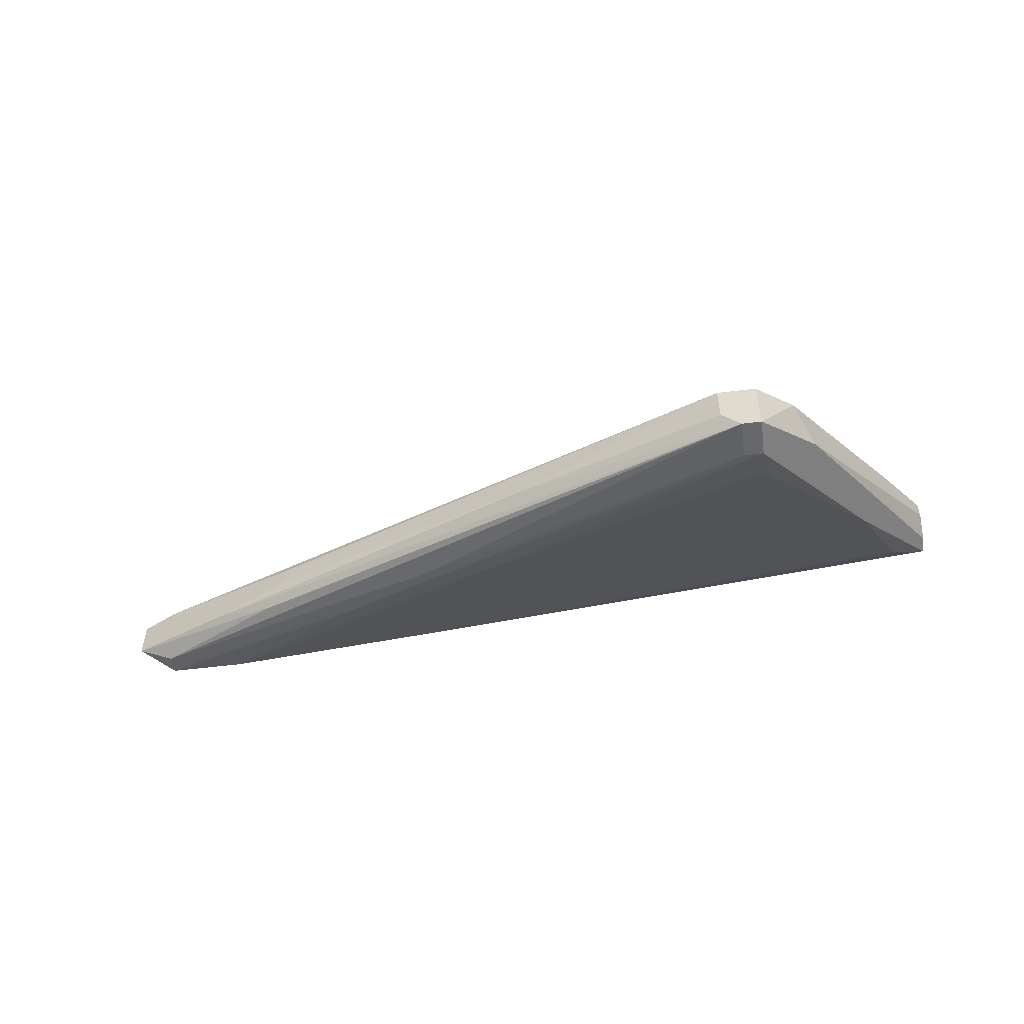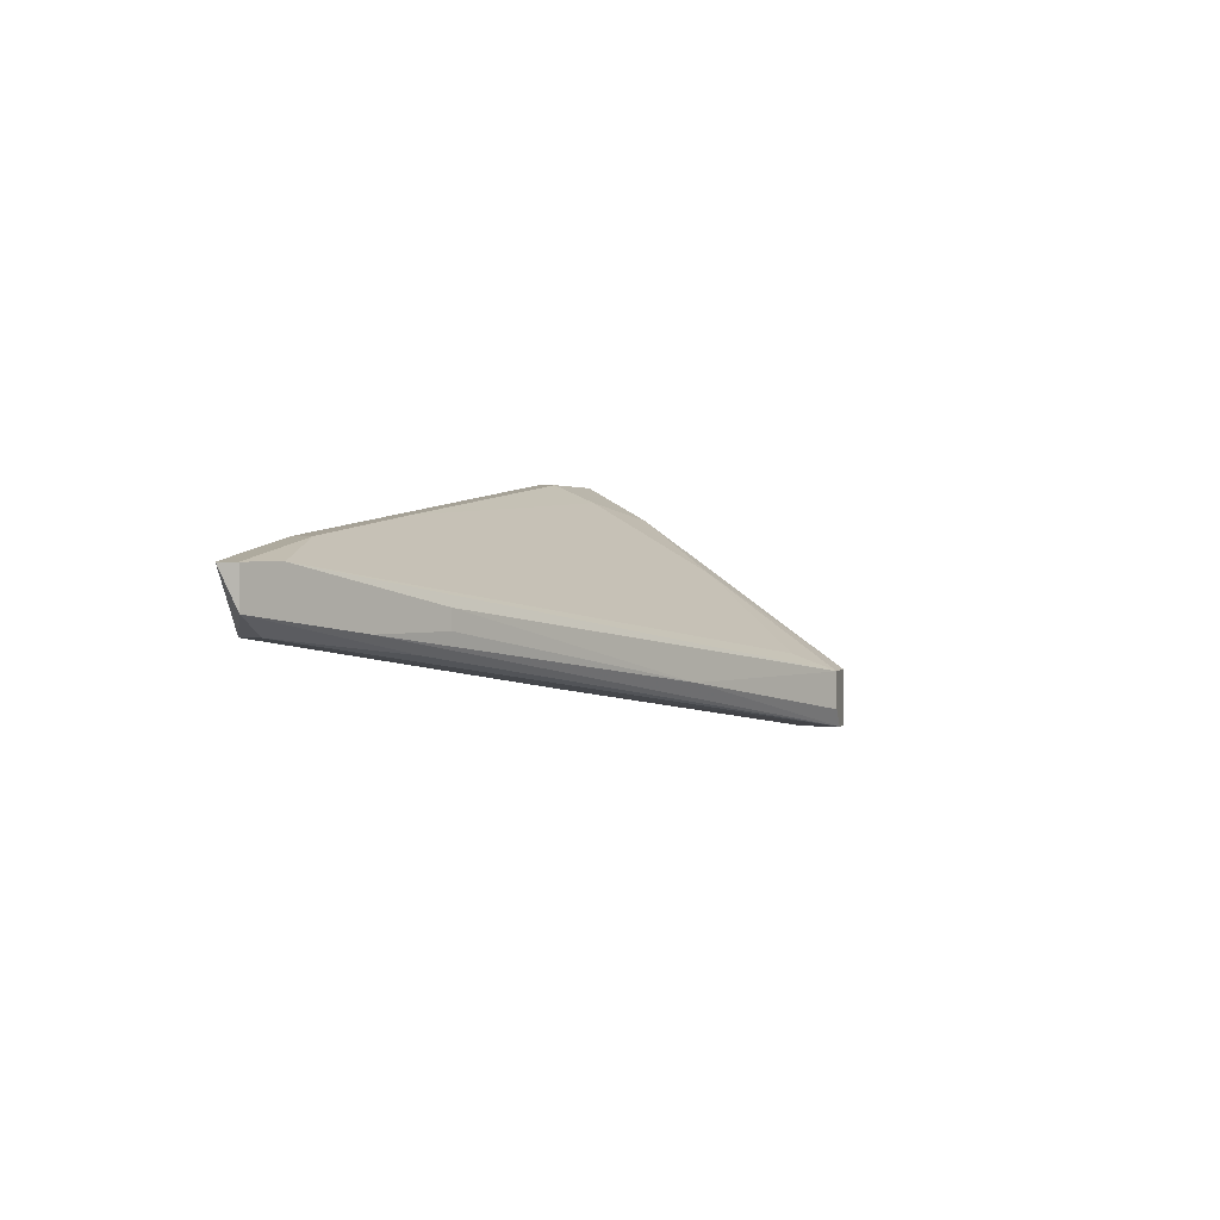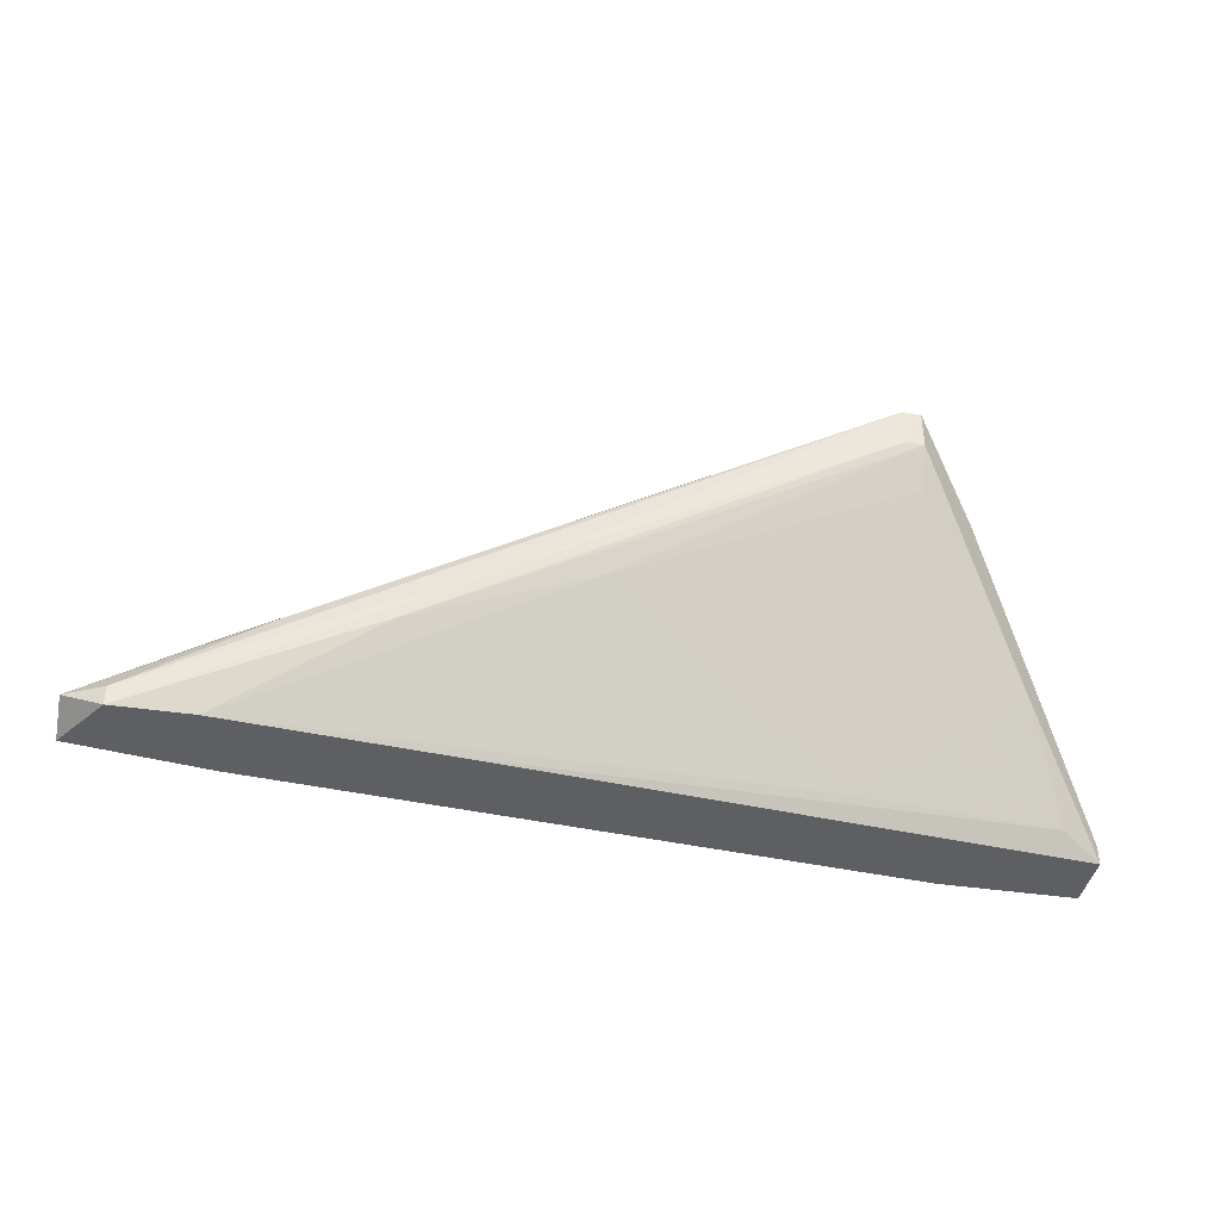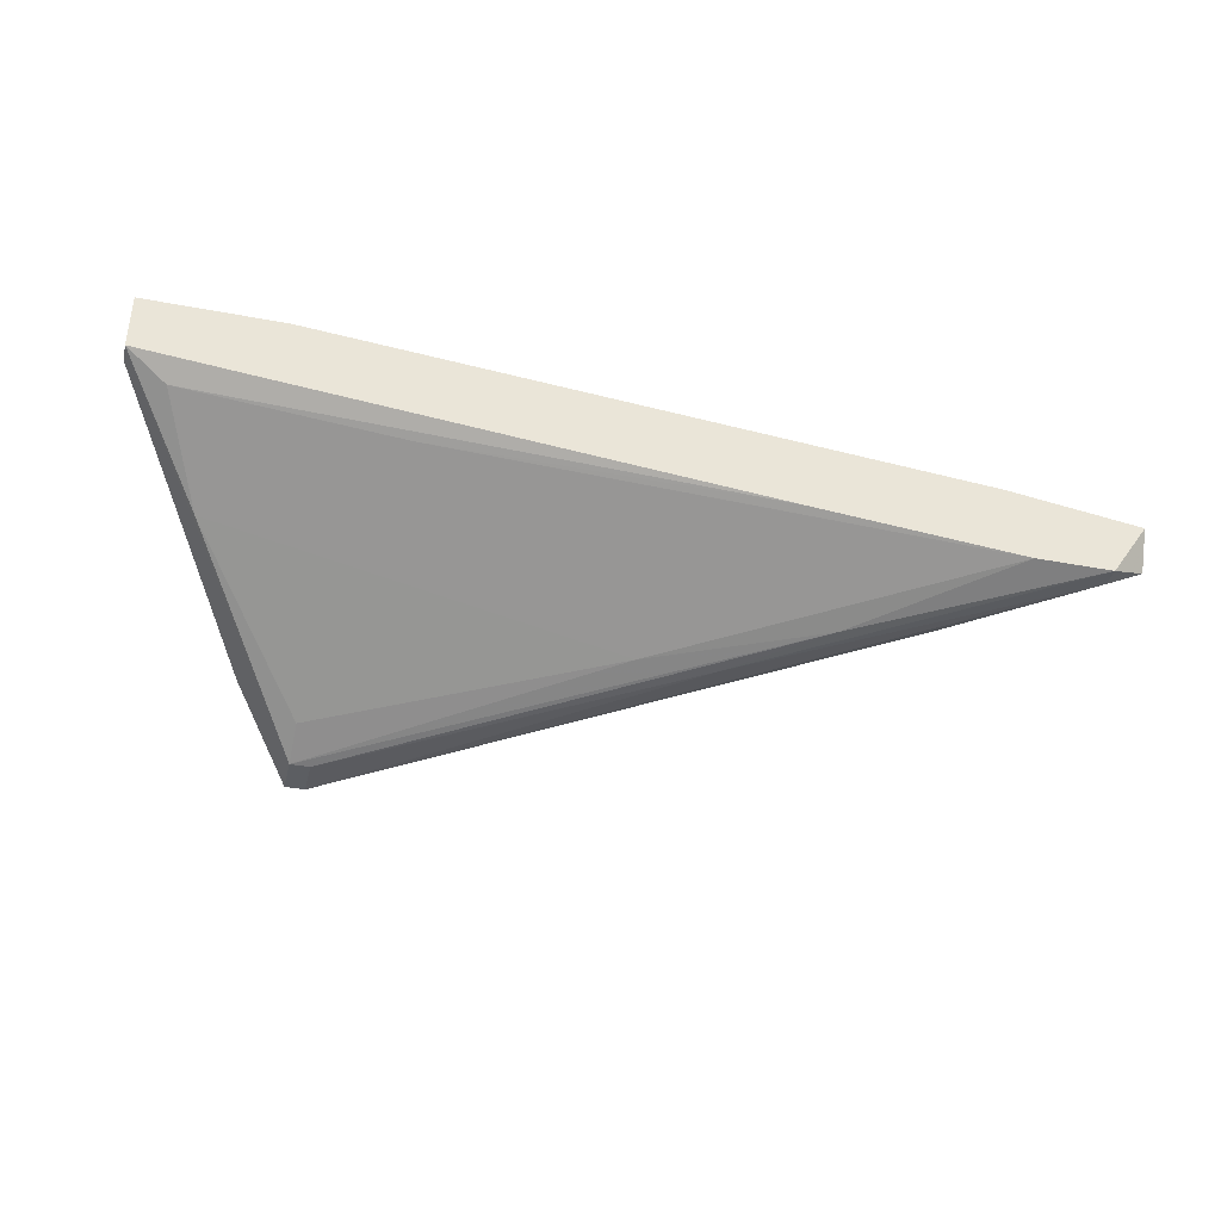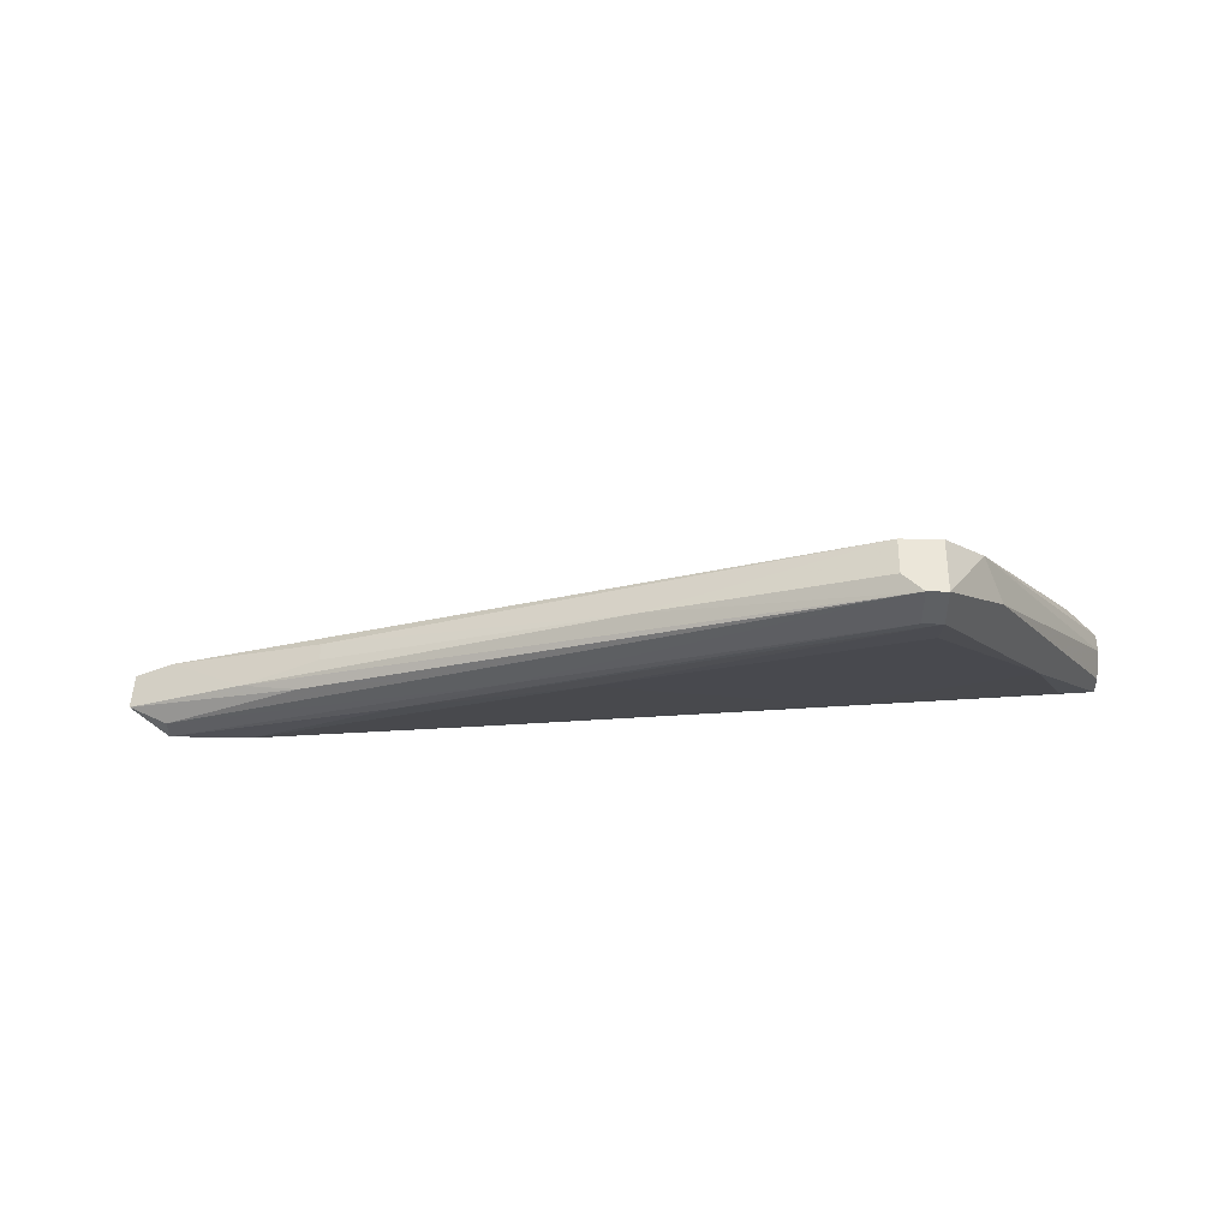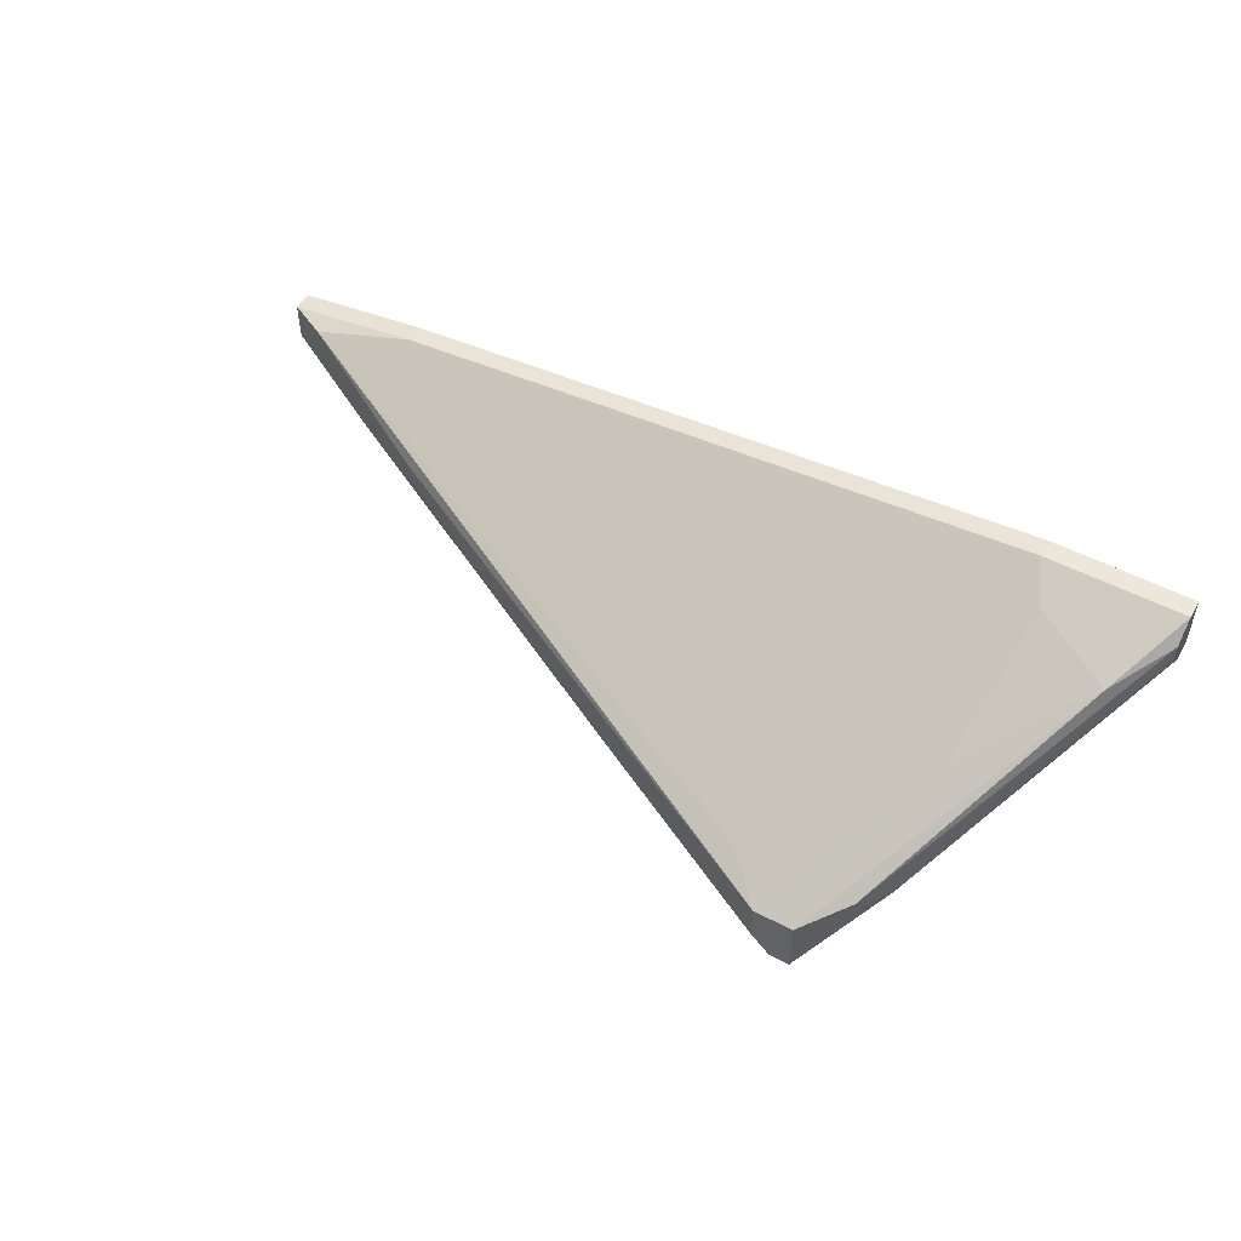
<metadata>
{"format":"obj","ext":"obj","renderer":"f3d","projection":"perspective","resolution":1024,"background":"white","views":[{"elev":-52.4,"azim":-172.3,"up":"+Z"},{"elev":1.8,"azim":105.6,"up":"+Z"},{"elev":-39.9,"azim":169.5,"up":"+Y"},{"elev":-38.1,"azim":-13.5,"up":"+Z"},{"elev":47.9,"azim":-178.6,"up":"+Y"},{"elev":51.0,"azim":-150.0,"up":"+Z"}]}
</metadata>
<code>
v 0.04309 0.03426 -0.001214
v 0.04309 0.03242 -0.001214
v 0.0376 0.0434 -0.006703
v 0.0376 0.0434 -0.008525
v 0.01383 0.04706 -0.01401
v -0.009942 0.06535 -0.01767
v -0.009942 0.06535 -0.01401
v 0.02481 0.03242 -0.006703
v 0.02115 0.04706 -0.01401
v -0.01909 0.03426 0.004274
v -0.01909 0.05071 -0.004873
v -0.01909 0.05803 -0.01401
v -0.01909 0.03242 0.004274
v -0.03189 0.03426 0.004274
v -0.03189 0.03426 -0.001214
v -0.03189 0.03242 0.004274
v -0.03189 0.03242 -0.001214
v -0.03189 0.03609 0.002445
v -0.03189 0.03609 0.000615
v 0.05225 0.03426 -0.008525
v 0.05225 0.03242 -0.008525
v 0.05225 0.03609 -0.003044
v 0.03944 0.04157 -0.01035
v -0.008111 0.03426 -0.004873
v -0.02823 0.03426 -0.003044
v -0.02823 0.04157 0.000615
v 0.05591 0.03426 -0.006703
v 0.05591 0.03426 -0.003044
v 0.05591 0.03242 -0.003044
v -0.01176 0.06168 -0.0195
v -0.01176 0.06535 -0.0195
v -0.02092 0.03791 0.002445
v 0.02298 0.03426 0.000615
v -0.02457 0.0434 -0.008525
v 0.0303 0.04157 -0.01218
v -0.01725 0.06168 -0.01218
v -0.01359 0.06168 -0.0195
v -0.01359 0.05803 -0.01767
v -0.01359 0.06535 -0.0195
v -0.01359 0.06535 -0.01401
v -0.00628 0.06168 -0.01218
v 0.01019 0.0562 -0.01401
v 0.04493 0.03242 -0.008525
v 0.04493 0.03975 -0.008525
f 27 44 28
f 17 8 21
f 17 21 16
f 16 21 29
f 29 21 27
f 7 6 39
f 37 17 39
f 8 17 25
f 17 16 19
f 39 6 31
f 37 39 31
f 16 29 2
f 21 8 43
f 36 39 12
f 19 36 12
f 37 5 38
f 27 21 20
f 10 16 13
f 16 2 13
f 33 10 13
f 2 33 13
f 36 26 40
f 7 39 40
f 39 36 40
f 11 7 40
f 26 11 40
f 16 10 14
f 10 26 14
f 19 16 14
f 22 7 41
f 7 11 41
f 33 22 41
f 11 33 41
f 20 21 9
f 31 20 9
f 5 37 35
f 21 43 35
f 43 5 35
f 9 21 35
f 6 7 42
f 31 6 42
f 17 37 34
f 25 17 34
f 37 38 34
f 38 5 34
f 7 22 3
f 42 7 3
f 4 42 3
f 27 20 23
f 20 31 23
f 8 25 24
f 43 8 24
f 5 43 24
f 25 34 24
f 34 5 24
f 2 29 1
f 22 33 1
f 33 2 1
f 26 10 32
f 11 26 32
f 33 11 32
f 10 33 32
f 37 31 30
f 31 9 30
f 35 37 30
f 9 35 30
f 39 17 15
f 17 19 15
f 12 39 15
f 19 12 15
f 31 42 44
f 42 4 44
f 3 22 44
f 4 3 44
f 27 23 44
f 23 31 44
f 26 36 18
f 36 19 18
f 14 26 18
f 19 14 18
f 29 27 28
f 22 1 28
f 1 29 28
f 44 22 28

</code>
